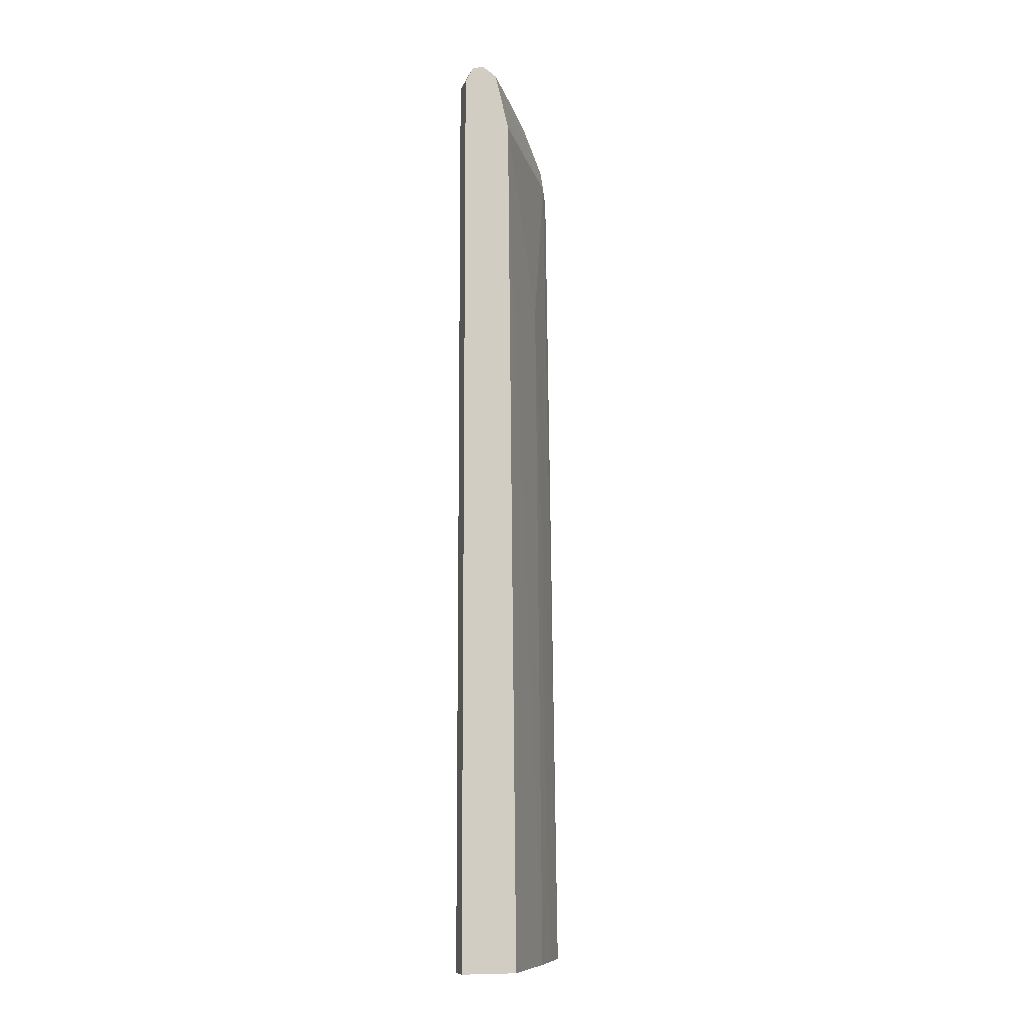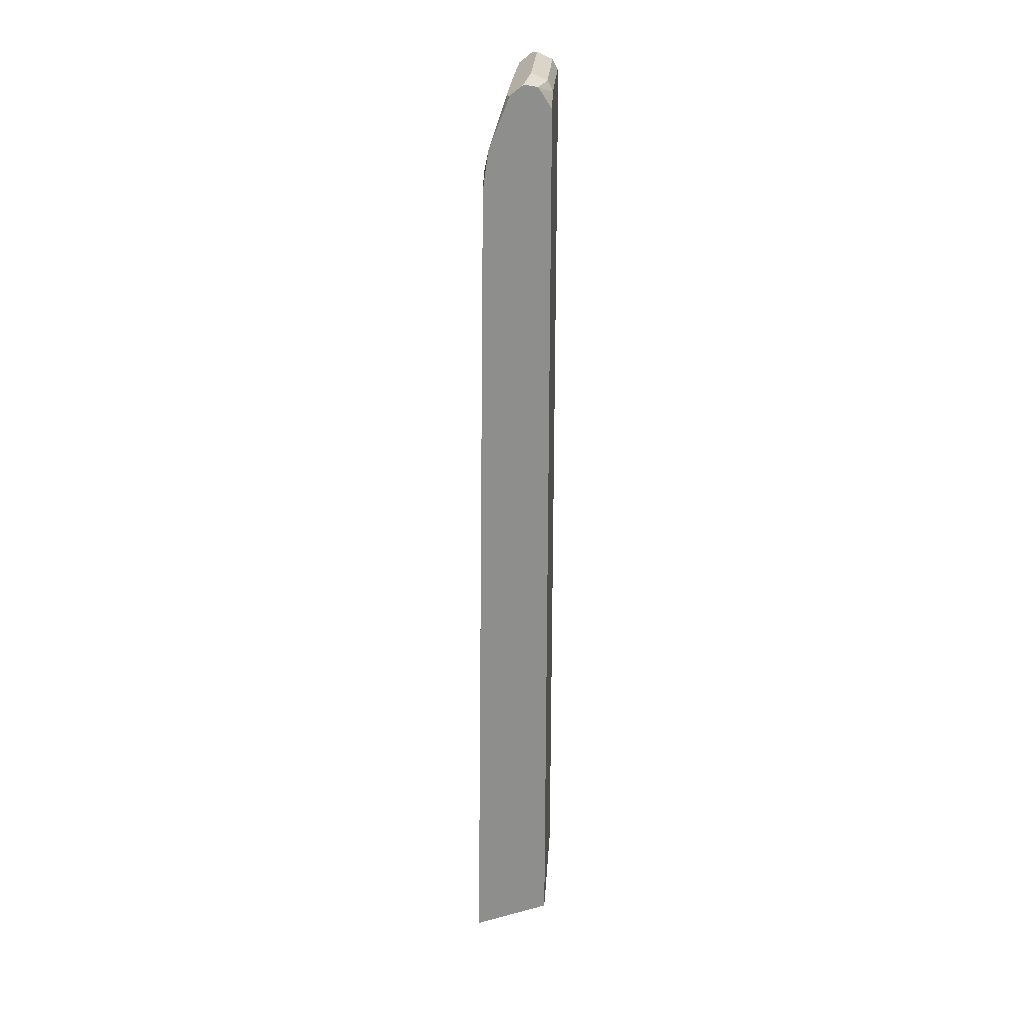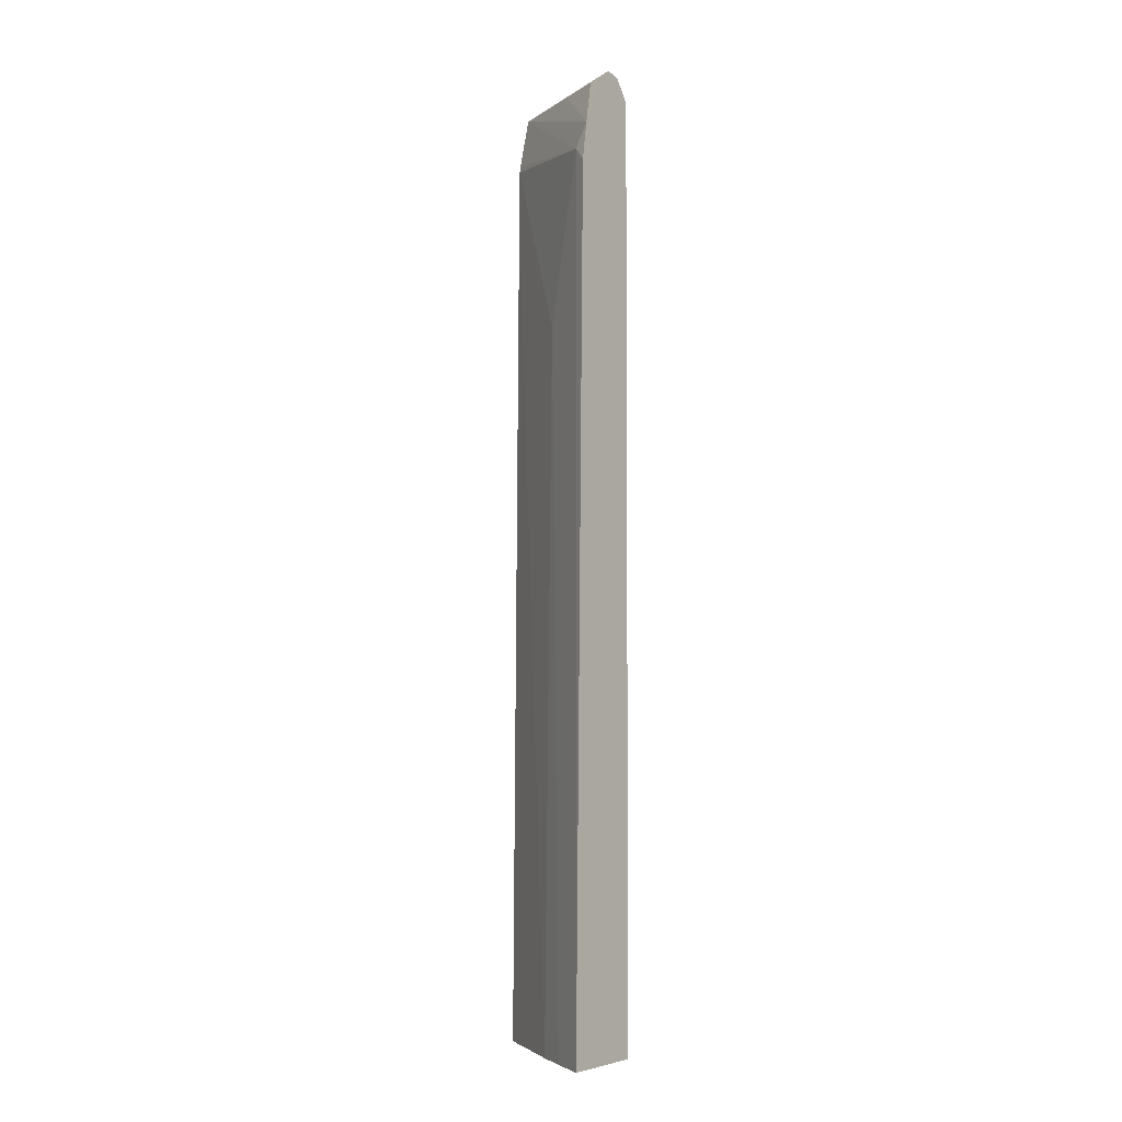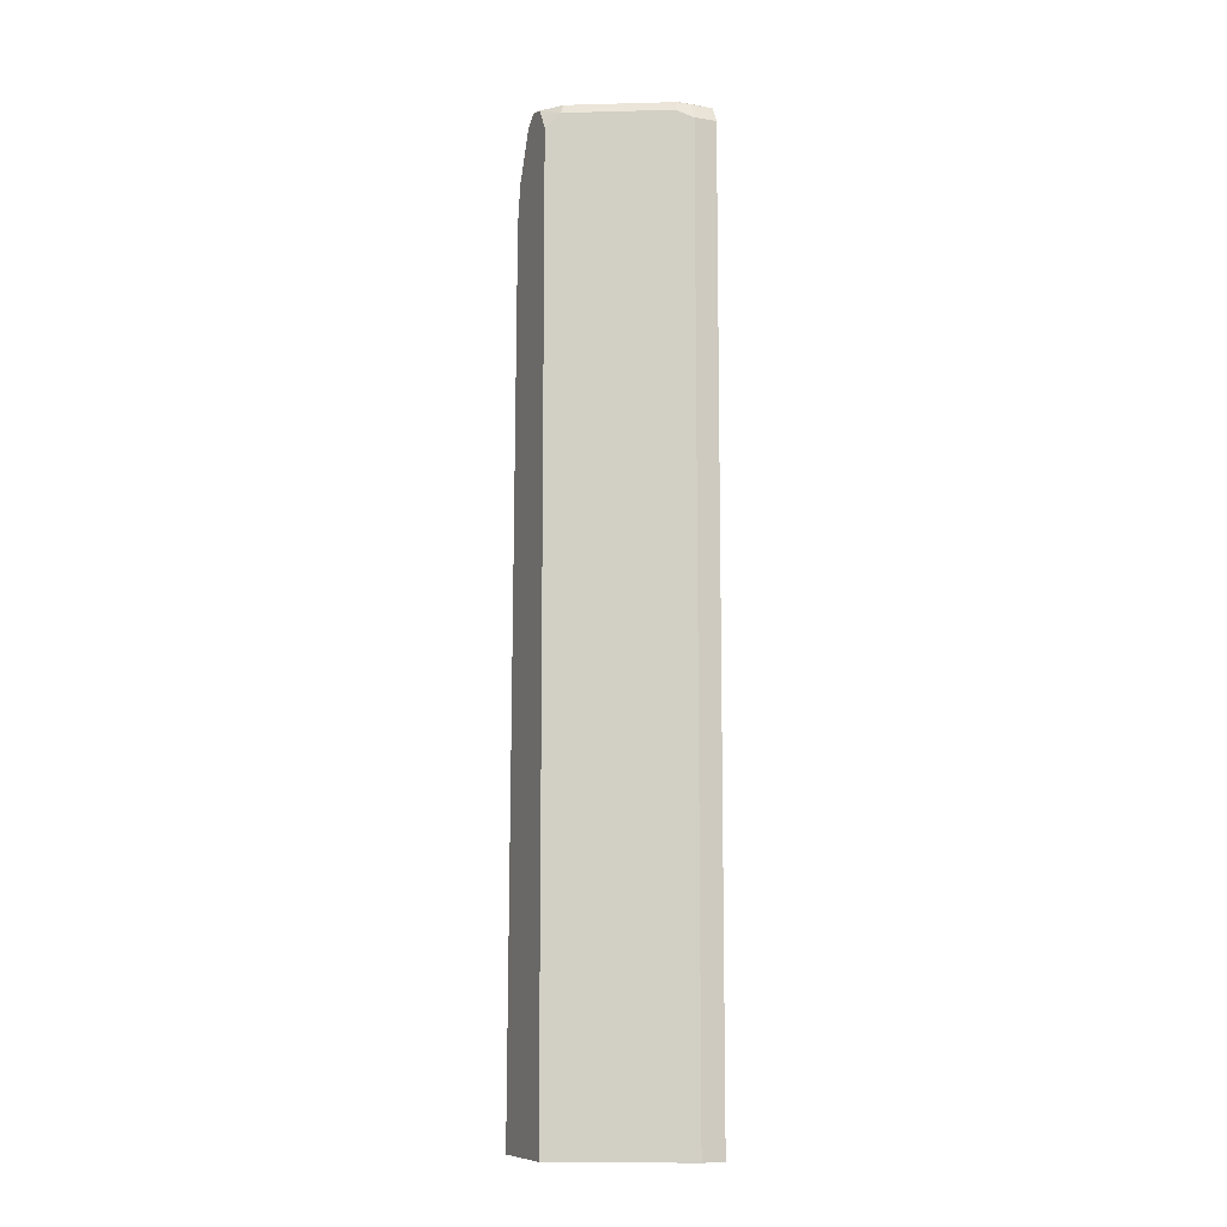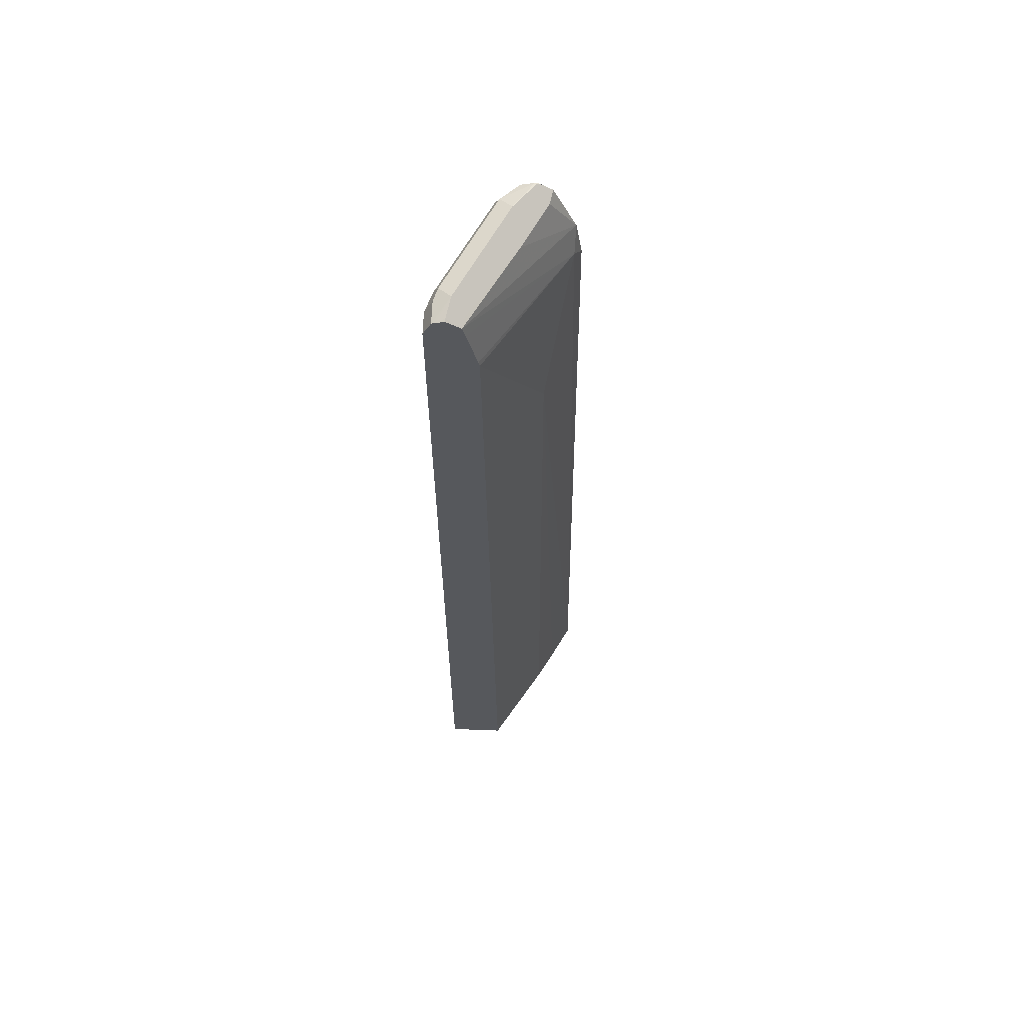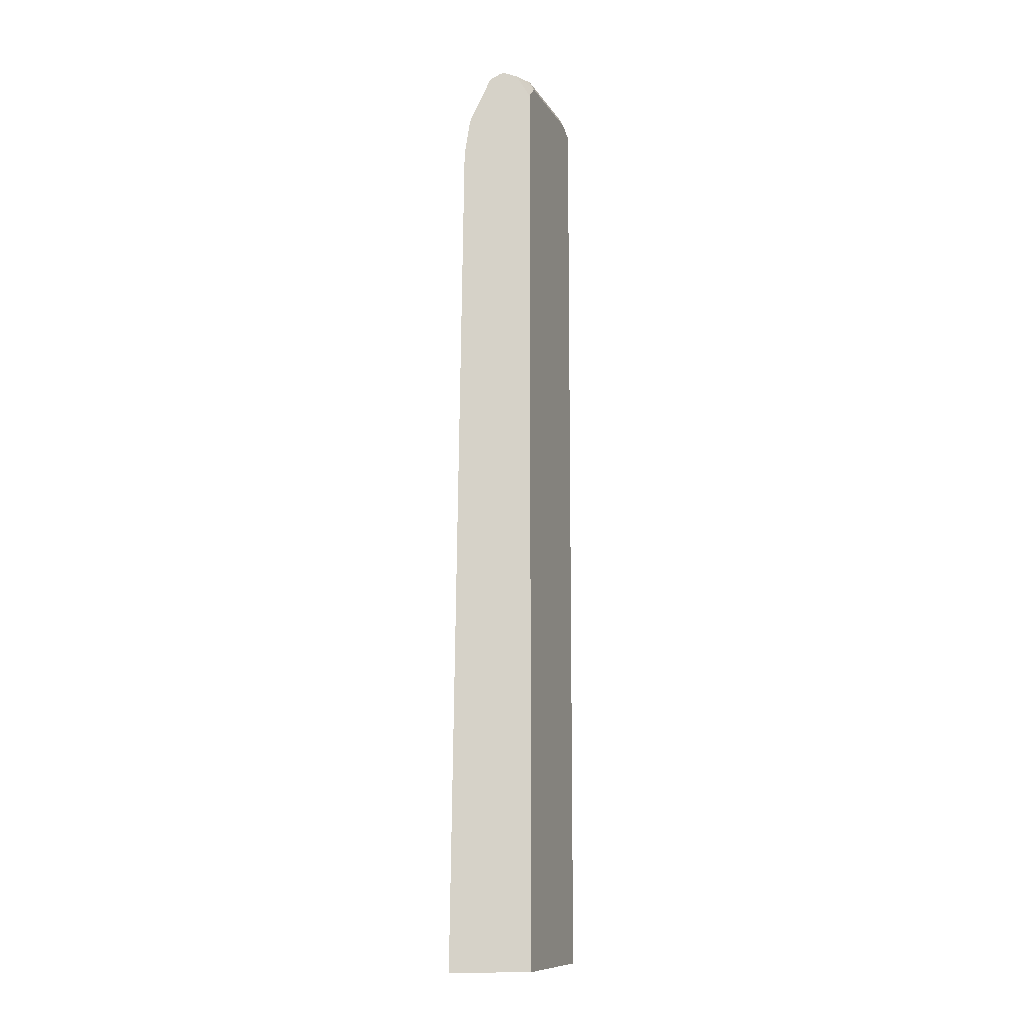
<metadata>
{"format":"obj","ext":"obj","renderer":"f3d","projection":"perspective","resolution":1024,"background":"white","views":[{"elev":-9.5,"azim":74.5,"up":"+Y"},{"elev":25.3,"azim":-112.8,"up":"+Y"},{"elev":-3.8,"azim":-142.4,"up":"+Y"},{"elev":-9.8,"azim":-22.7,"up":"+Y"},{"elev":62.4,"azim":92.2,"up":"+Y"},{"elev":-10.8,"azim":-97.1,"up":"+Y"}]}
</metadata>
<code>
v -0.3104 0.6737 0.5002
v -0.3141 0.6745 0.4994
v -0.3104 0.6707 0.5105
v -0.3104 0.6614 0.4816
v -0.3398 0.6797 0.4943
v -0.3244 0.6642 0.4788
v -0.3104 0.6694 0.5149
v -0.3104 0.6473 0.4781
v -0.484 0.5664 0.3604
v -0.5015 0.5983 0.3594
v -0.4222 0.6591 0.4222
v -0.4634 0.6797 0.4325
v -0.3553 0.6719 0.5097
v -0.3398 0.6694 0.5149
v -0.3104 0.6684 0.5154
v -0.3104 0.6164 0.4704
v -0.5015 0.5487 0.3517
v -0.3104 0.5942 0.4649
v -0.3104 0.587 0.4634
v -0.4222 0.3501 0.3913
v -0.5015 -0.5729 0.3368
v -0.5015 0.6625 0.3878
v -0.484 0.6591 0.3913
v -0.4994 0.6745 0.4068
v -0.5015 0.6739 0.4089
v -0.4788 0.6719 0.448
v -0.484 0.6591 0.4531
v -0.3604 0.6591 0.5149
v -0.3398 0.6488 0.5252
v -0.3104 0.6488 0.5252
v -0.3104 0.5237 0.4627
v -0.4157 -0.5729 0.3848
v -0.455 -0.5729 0.3623
v -0.5015 -0.5729 0.4443
v -0.5015 0.6723 0.4026
v -0.5015 0.6739 0.4064
v -0.5015 0.6699 0.4253
v -0.381 0.6385 0.5046
v -0.5015 0.6648 0.4289
v -0.5015 0.6414 0.4443
v -0.484 -0.5729 0.4531
v -0.4184 -0.5729 0.4859
v -0.3566 -0.5729 0.5168
v -0.3398 -0.5729 0.5252
v -0.3104 -0.5729 0.5252
v -0.3104 -0.5729 0.4517
v -0.3875 -0.5729 0.5013
f 20 33 21
f 21 43 47
f 21 33 32
f 21 44 43
f 21 46 45
f 38 47 43
f 20 32 33
f 21 32 46
f 19 32 20
f 12 23 24
f 15 29 30
f 14 29 15
f 13 29 14
f 13 28 29
f 13 27 28
f 13 26 27
f 21 47 42
f 12 25 26
f 12 24 25
f 19 31 32
f 21 42 41
f 27 37 39
f 22 35 24
f 11 23 12
f 38 42 47
f 31 46 32
f 29 45 30
f 29 44 45
f 29 43 44
f 29 38 43
f 28 38 29
f 27 42 38
f 27 41 42
f 27 34 41
f 27 40 34
f 27 39 40
f 27 38 28
f 26 37 27
f 25 37 26
f 24 36 25
f 24 35 36
f 22 24 23
f 21 41 34
f 10 35 22
f 21 45 44
f 10 25 36
f 4 9 10
f 4 8 9
f 3 5 7
f 2 6 5
f 2 4 6
f 2 5 3
f 1 4 2
f 1 8 4
f 1 16 8
f 1 18 16
f 1 31 19
f 1 46 31
f 1 45 46
f 1 30 45
f 1 15 30
f 1 7 15
f 1 3 7
f 1 2 3
f 10 36 35
f 4 10 11
f 4 11 6
f 1 19 18
f 5 12 26
f 10 37 25
f 5 6 12
f 10 39 37
f 10 40 39
f 10 34 40
f 10 21 34
f 10 23 11
f 10 22 23
f 9 21 17
f 9 20 21
f 10 17 21
f 9 18 19
f 9 16 18
f 9 17 10
f 8 16 9
f 7 14 15
f 7 13 14
f 6 11 12
f 9 19 20
f 5 13 7
f 5 26 13

</code>
